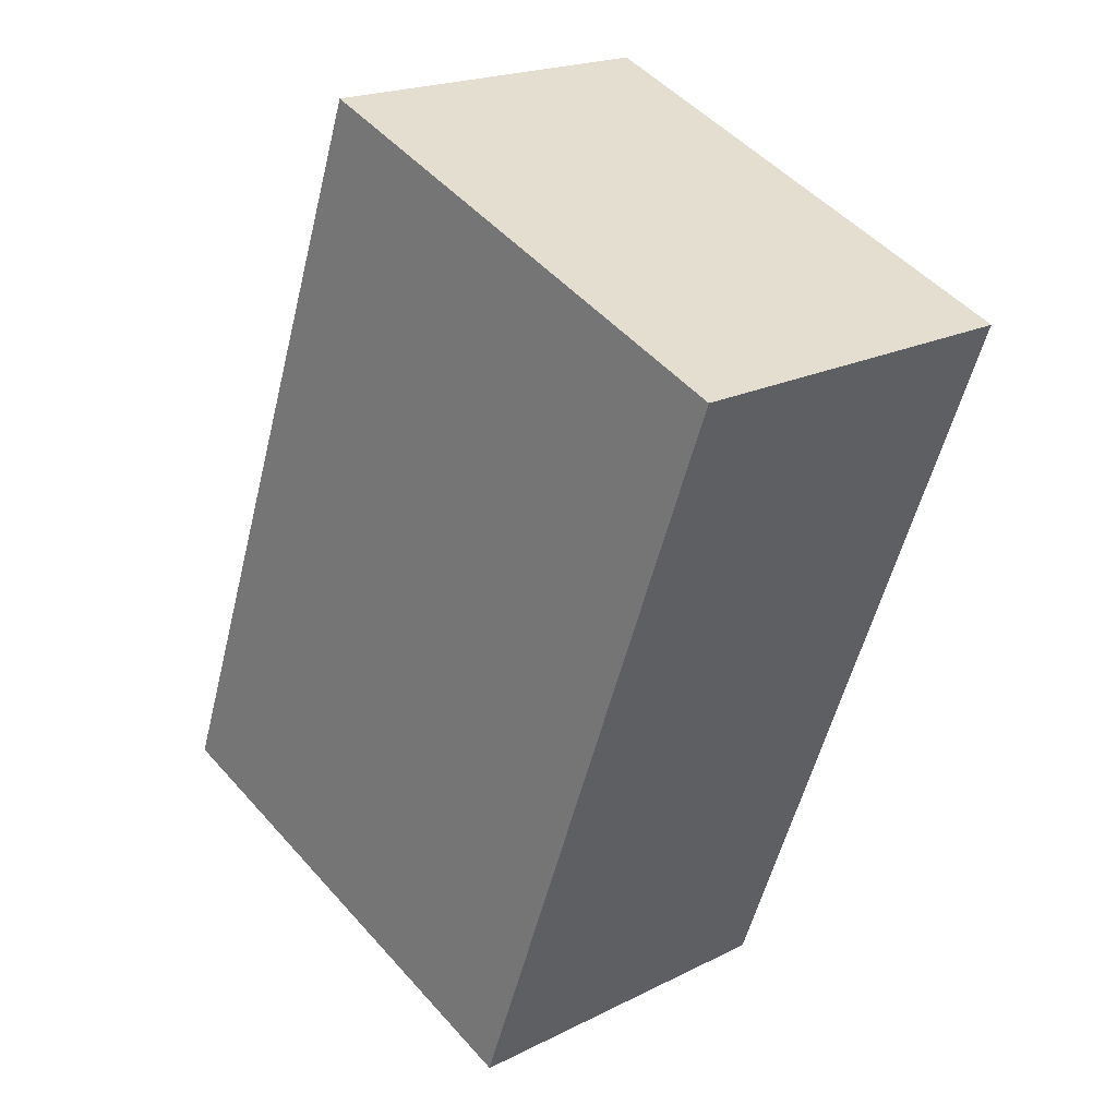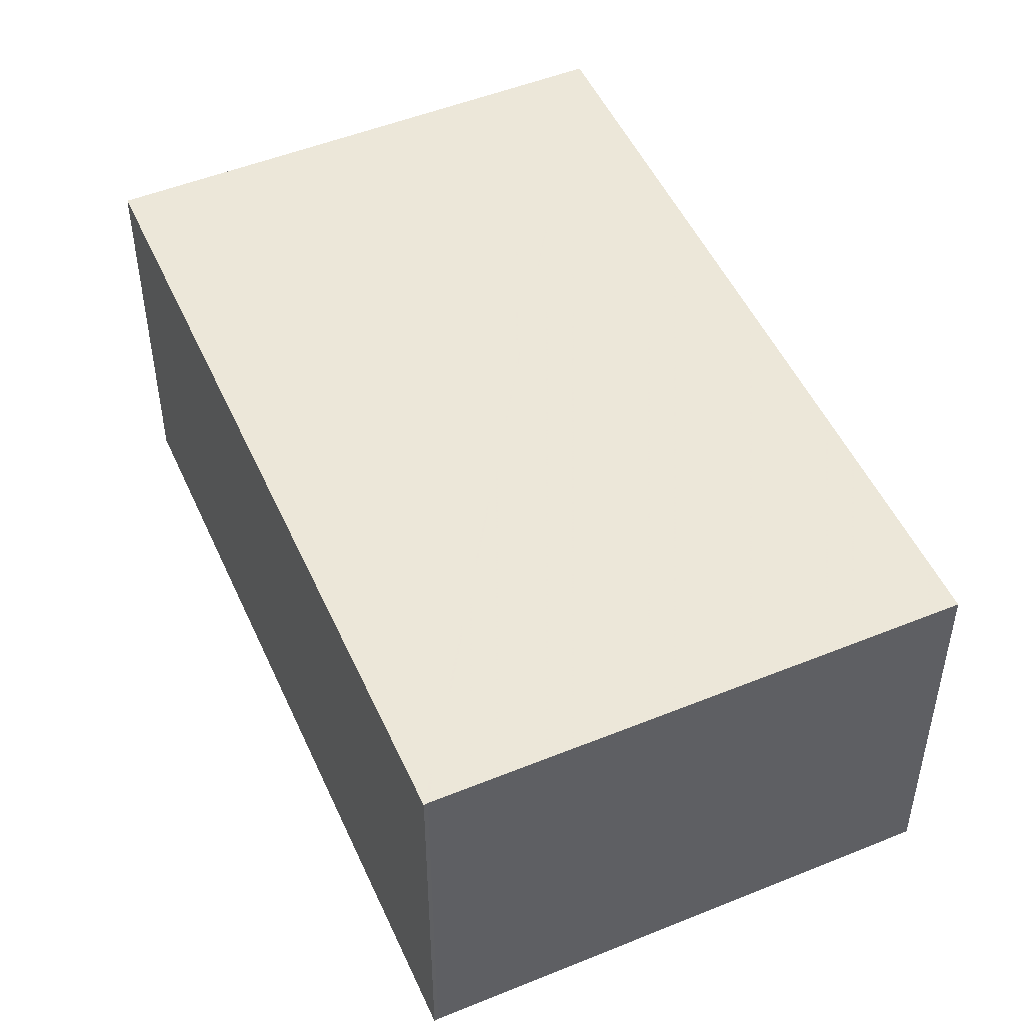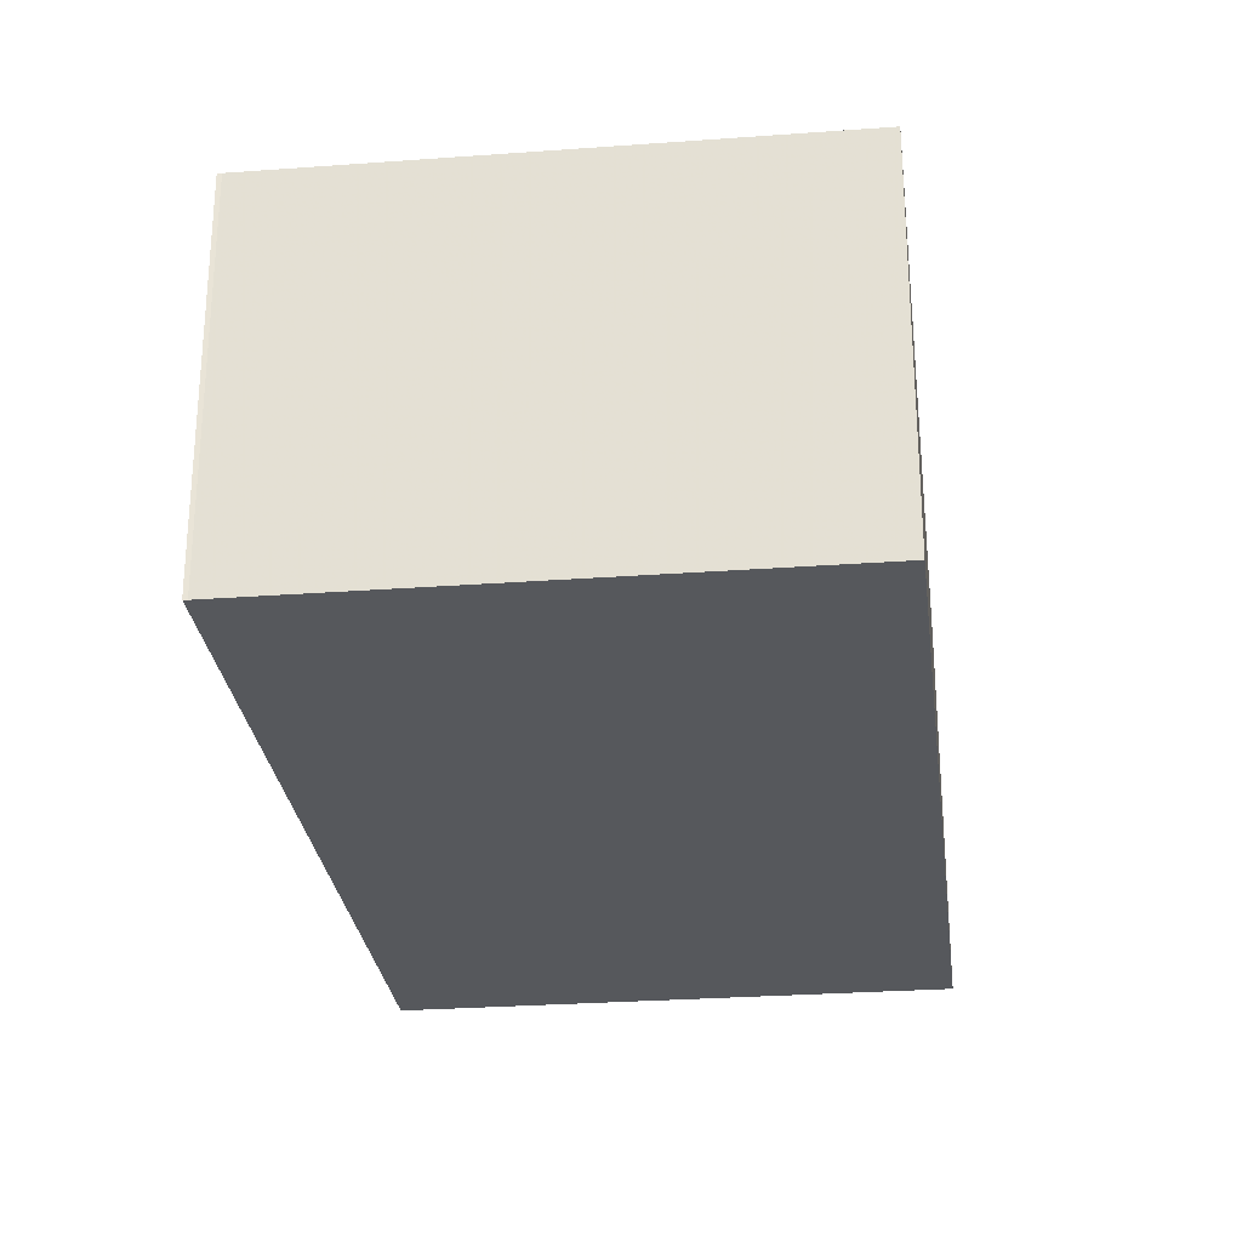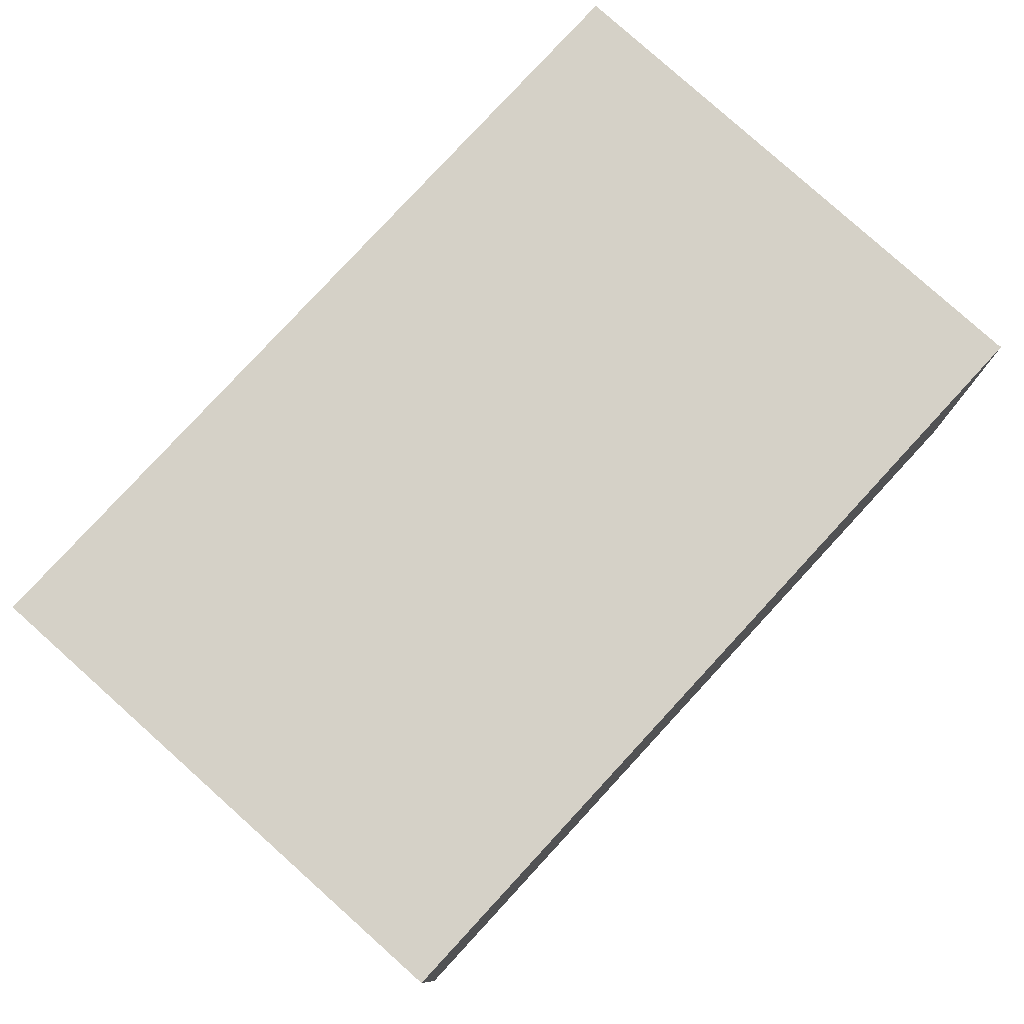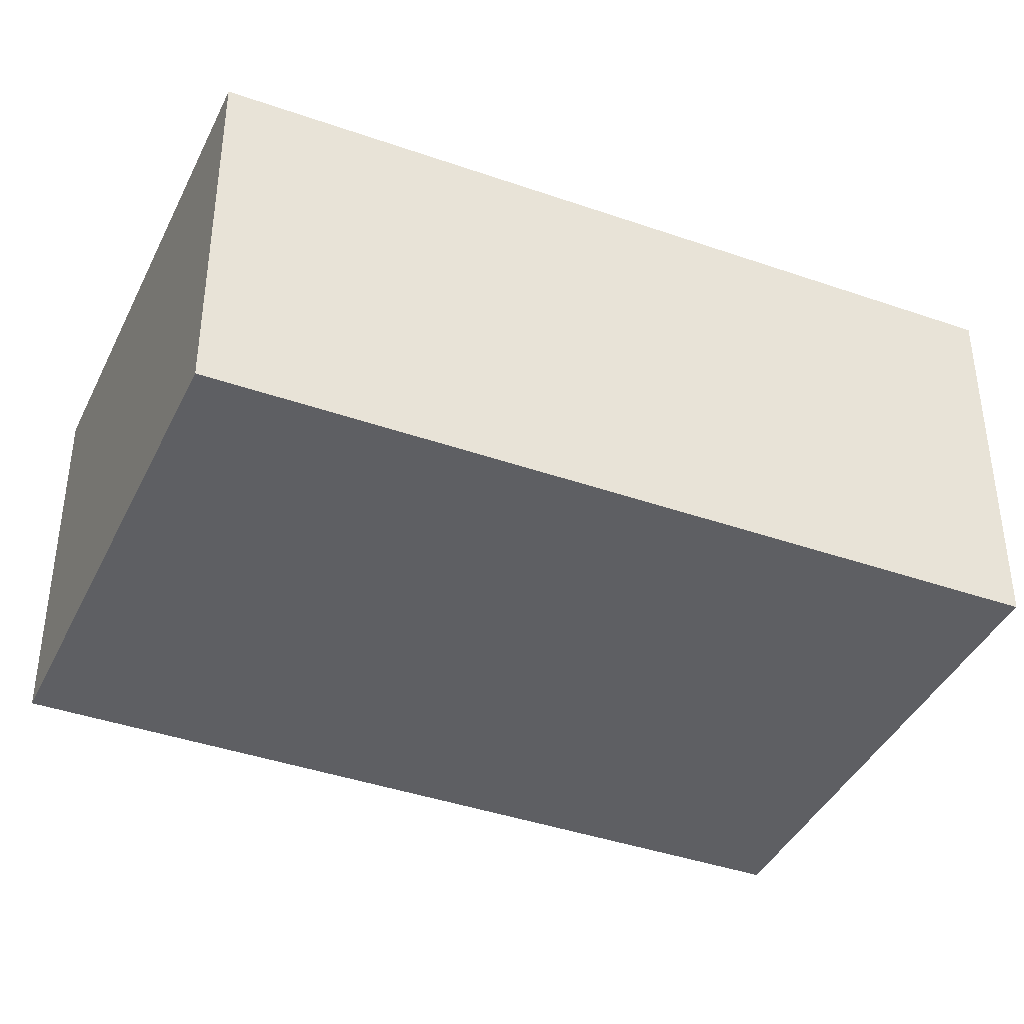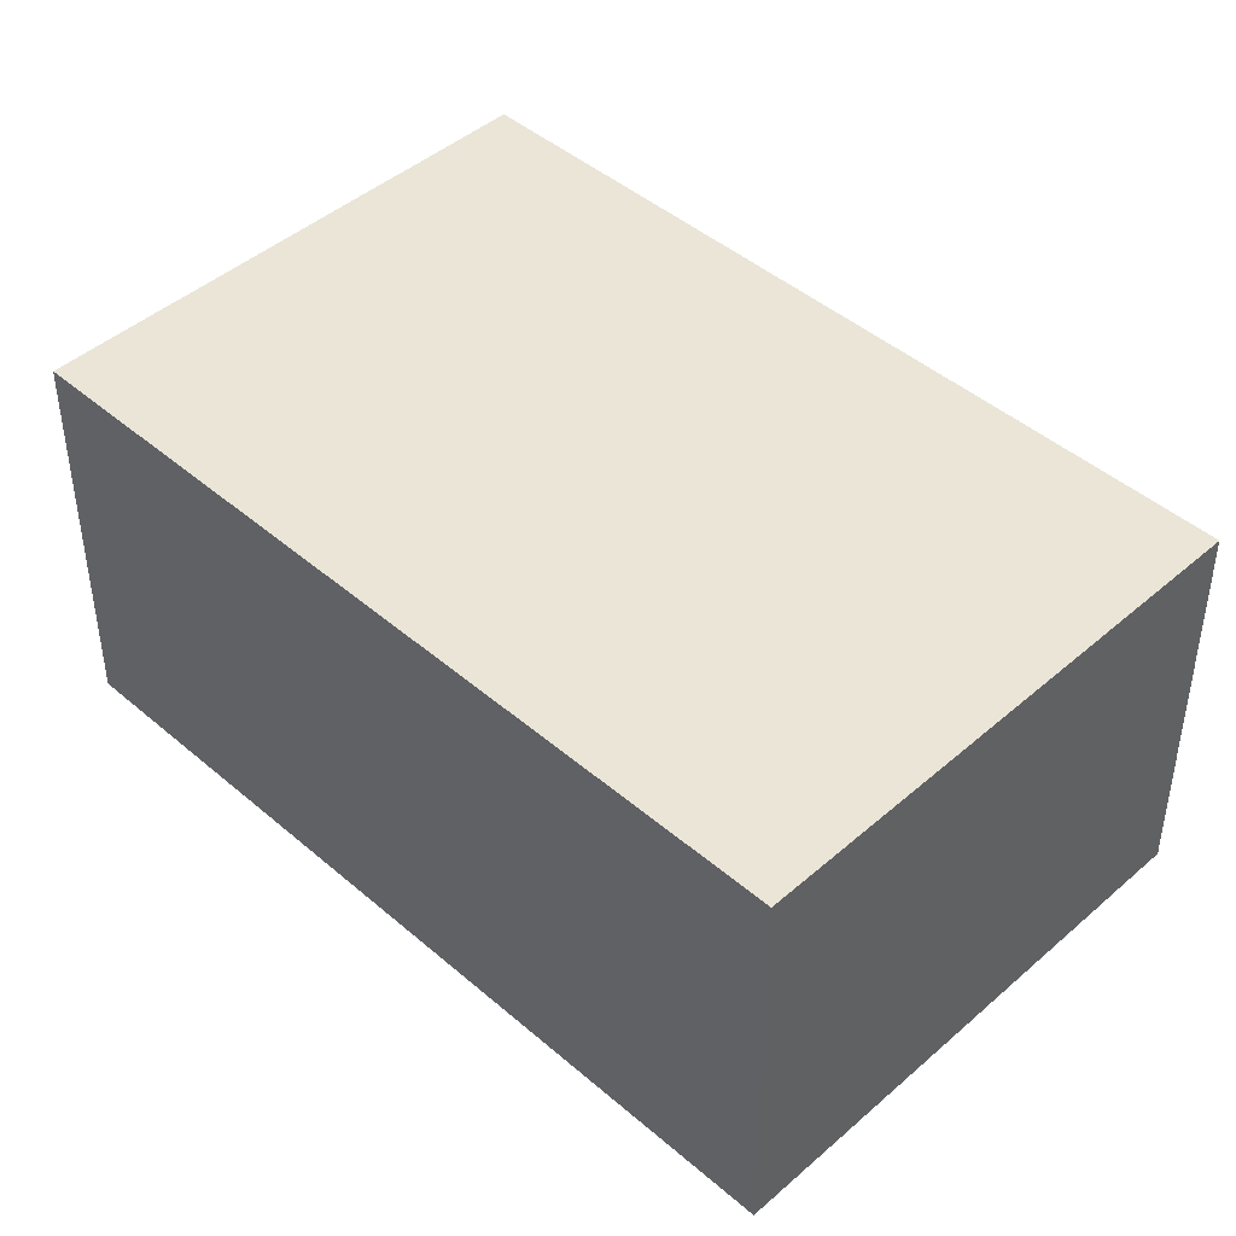
<metadata>
{"format":"obj","ext":"obj","renderer":"f3d","projection":"perspective","resolution":1024,"background":"white","views":[{"elev":20.3,"azim":47.5,"up":"+Z"},{"elev":49.6,"azim":177.0,"up":"+Y"},{"elev":-28.3,"azim":-152.4,"up":"+Y"},{"elev":79.3,"azim":63.2,"up":"+Y"},{"elev":-40.6,"azim":87.4,"up":"+Y"},{"elev":44.4,"azim":-24.3,"up":"+Y"}]}
</metadata>
<code>
v -3.857 -0.08415 6.5
v -3.887 -0.08415 6.512
v -3.869 -0.08415 6.56
v -3.857 -0.08415 6.5
v -3.839 -0.08415 6.548
v -3.869 -0.1076 6.56
v -3.887 -0.1076 6.512
v -3.857 -0.1076 6.5
v -3.857 -0.1076 6.5
v -3.839 -0.1076 6.548
v -3.869 -0.1076 6.56
v -3.839 -0.1076 6.548
v -3.839 -0.08415 6.548
v -3.869 -0.08415 6.56
v -3.887 -0.1076 6.512
v -3.869 -0.1076 6.56
v -3.869 -0.08415 6.56
v -3.887 -0.08415 6.512
v -3.857 -0.1076 6.5
v -3.857 -0.08415 6.5
v -3.857 -0.1076 6.5
v -3.857 -0.1076 6.5
v -3.857 -0.08415 6.5
v -3.857 -0.08415 6.5
v -3.839 -0.1076 6.548
v -3.857 -0.1076 6.5
v -3.857 -0.08415 6.5
v -3.839 -0.08415 6.548
f 1 2 3
f 4 1 3
f 5 4 3
f 6 7 8
f 6 8 9
f 10 6 9
f 11 12 13
f 11 13 14
f 15 16 17
f 15 17 18
f 8 7 2
f 1 8 2
f 1 19 8
f 19 1 20
f 21 22 23
f 21 23 24
f 25 26 27
f 25 27 28

</code>
